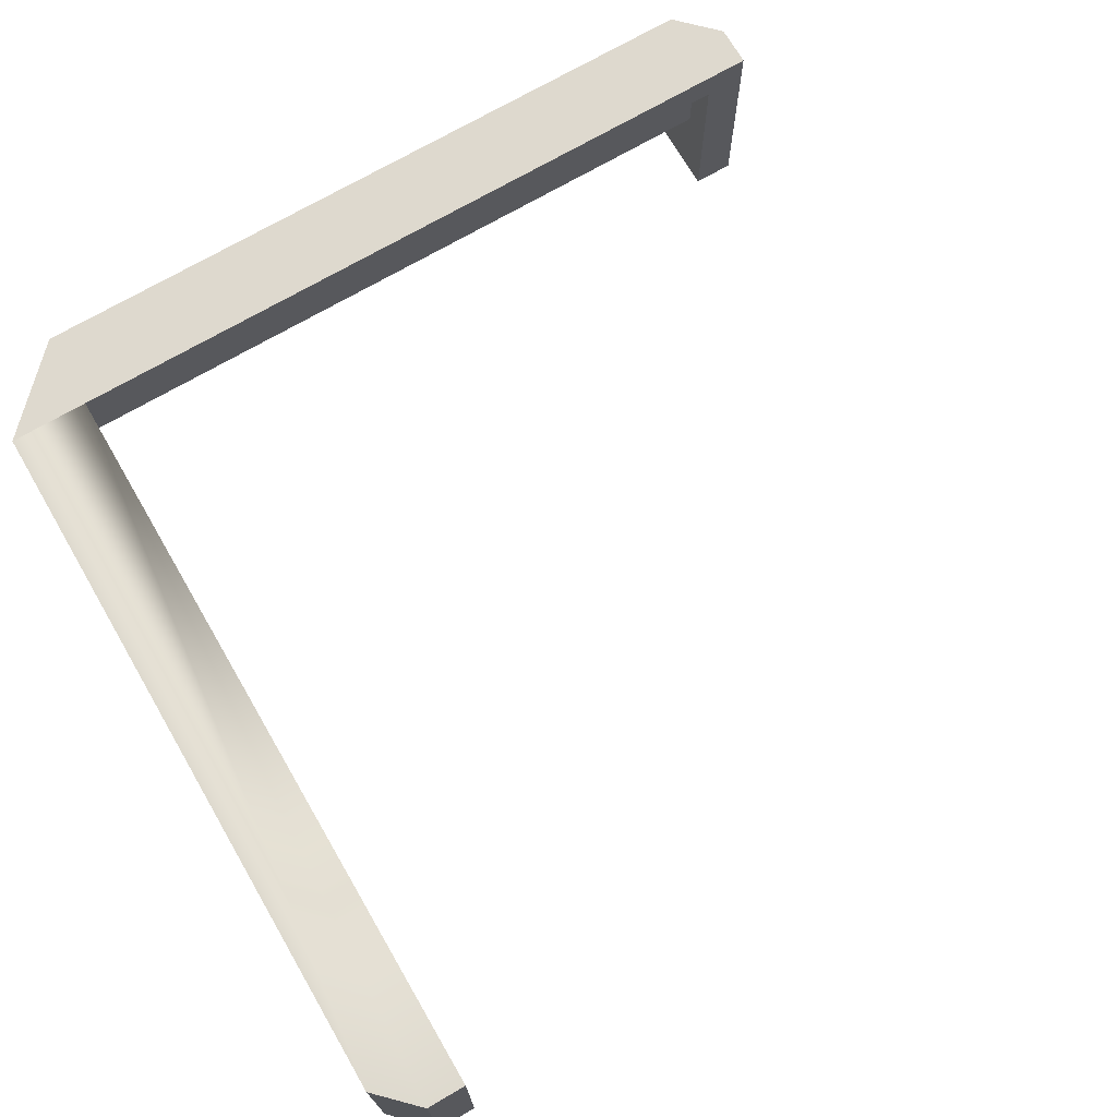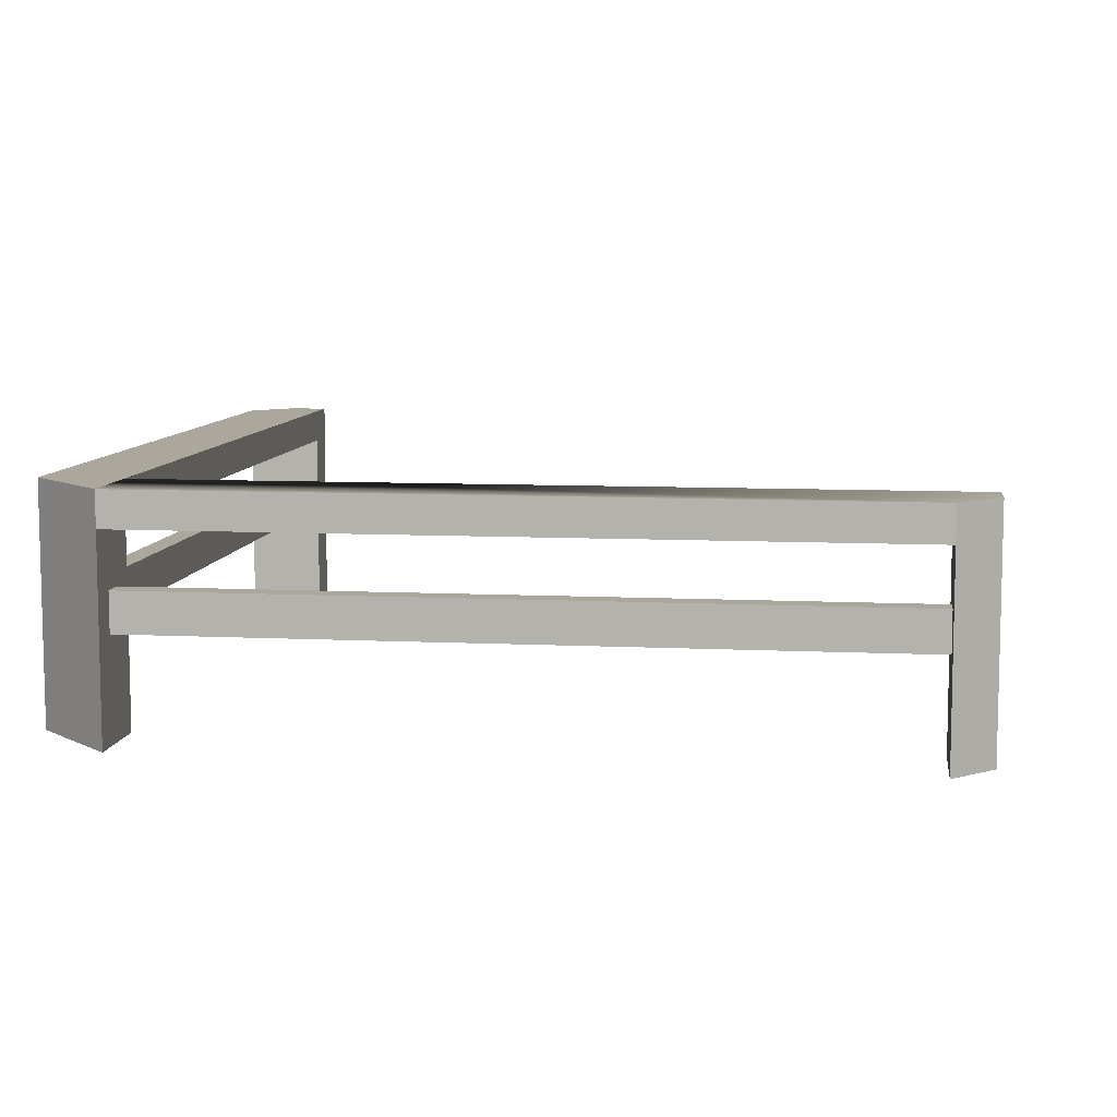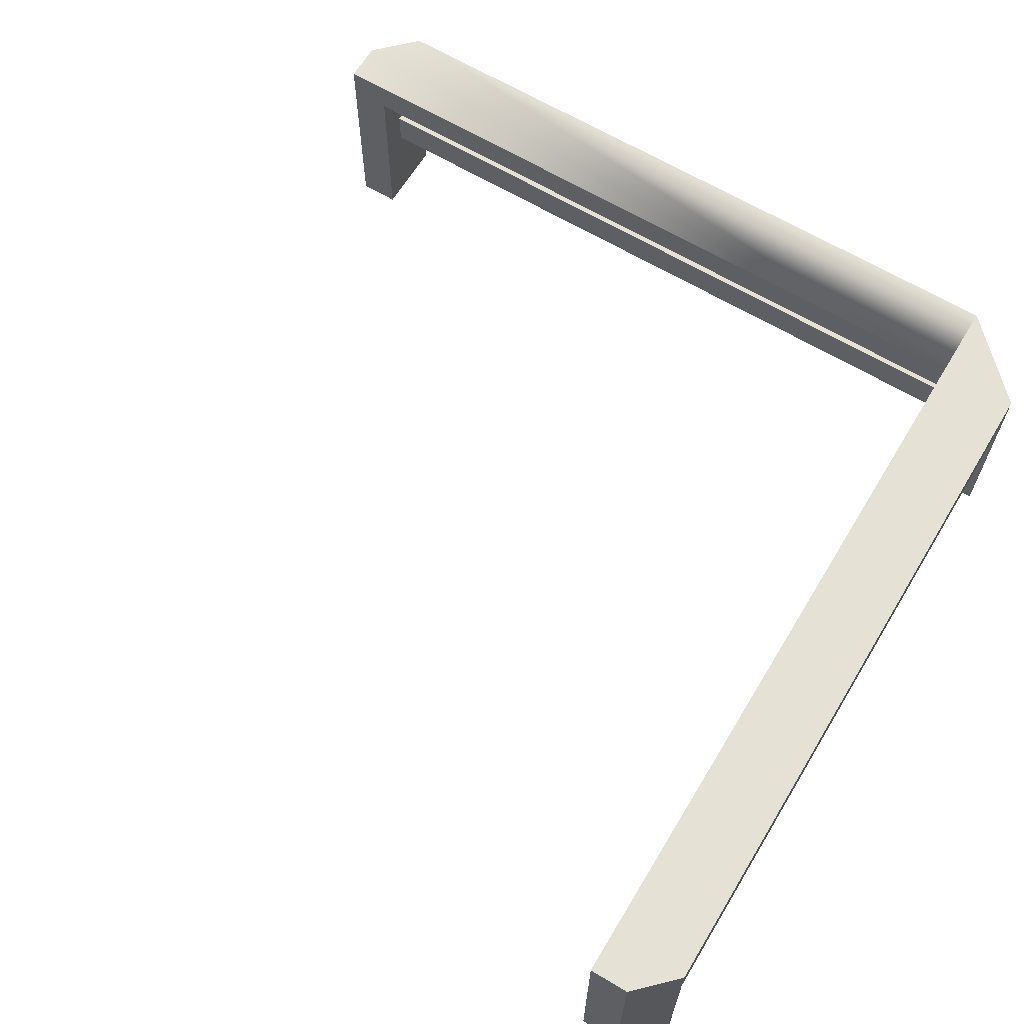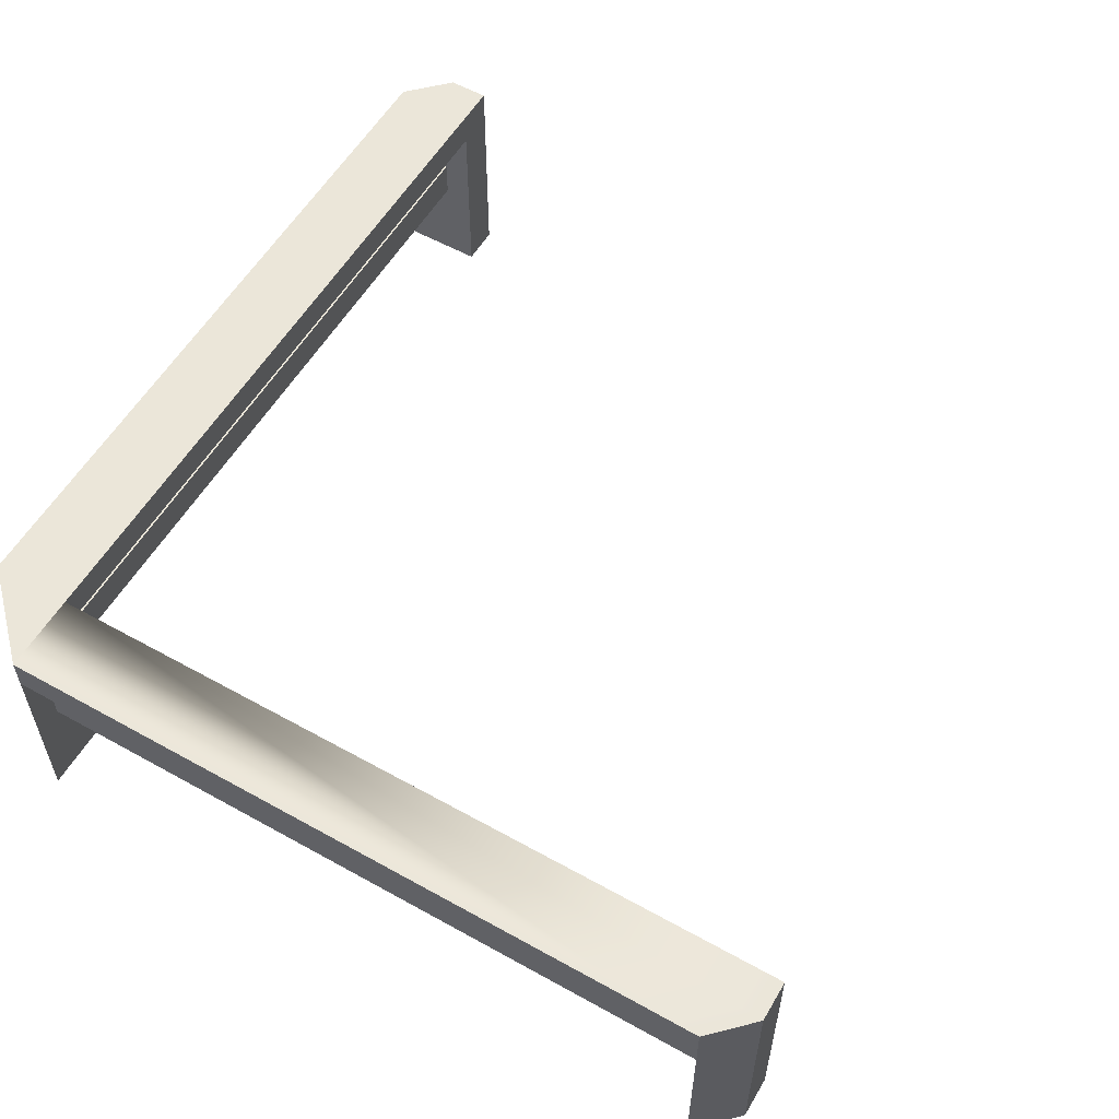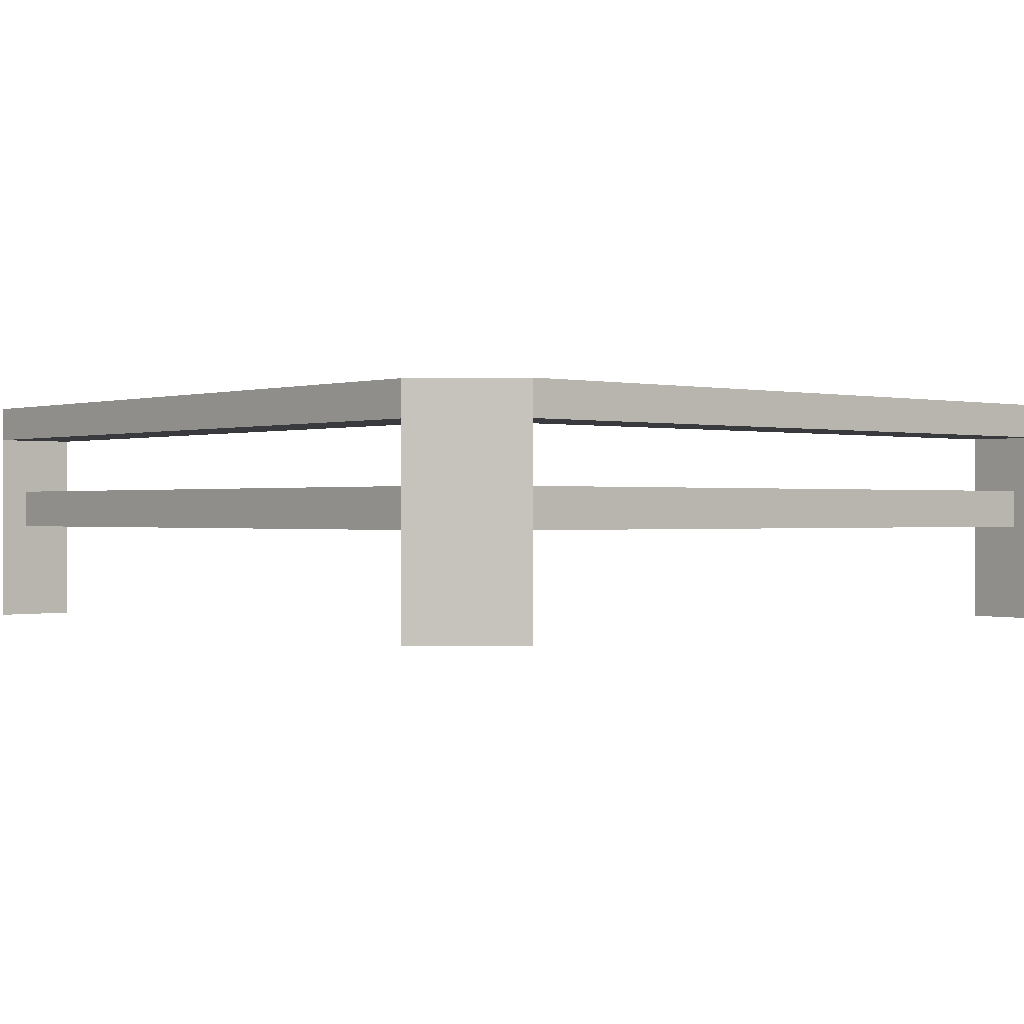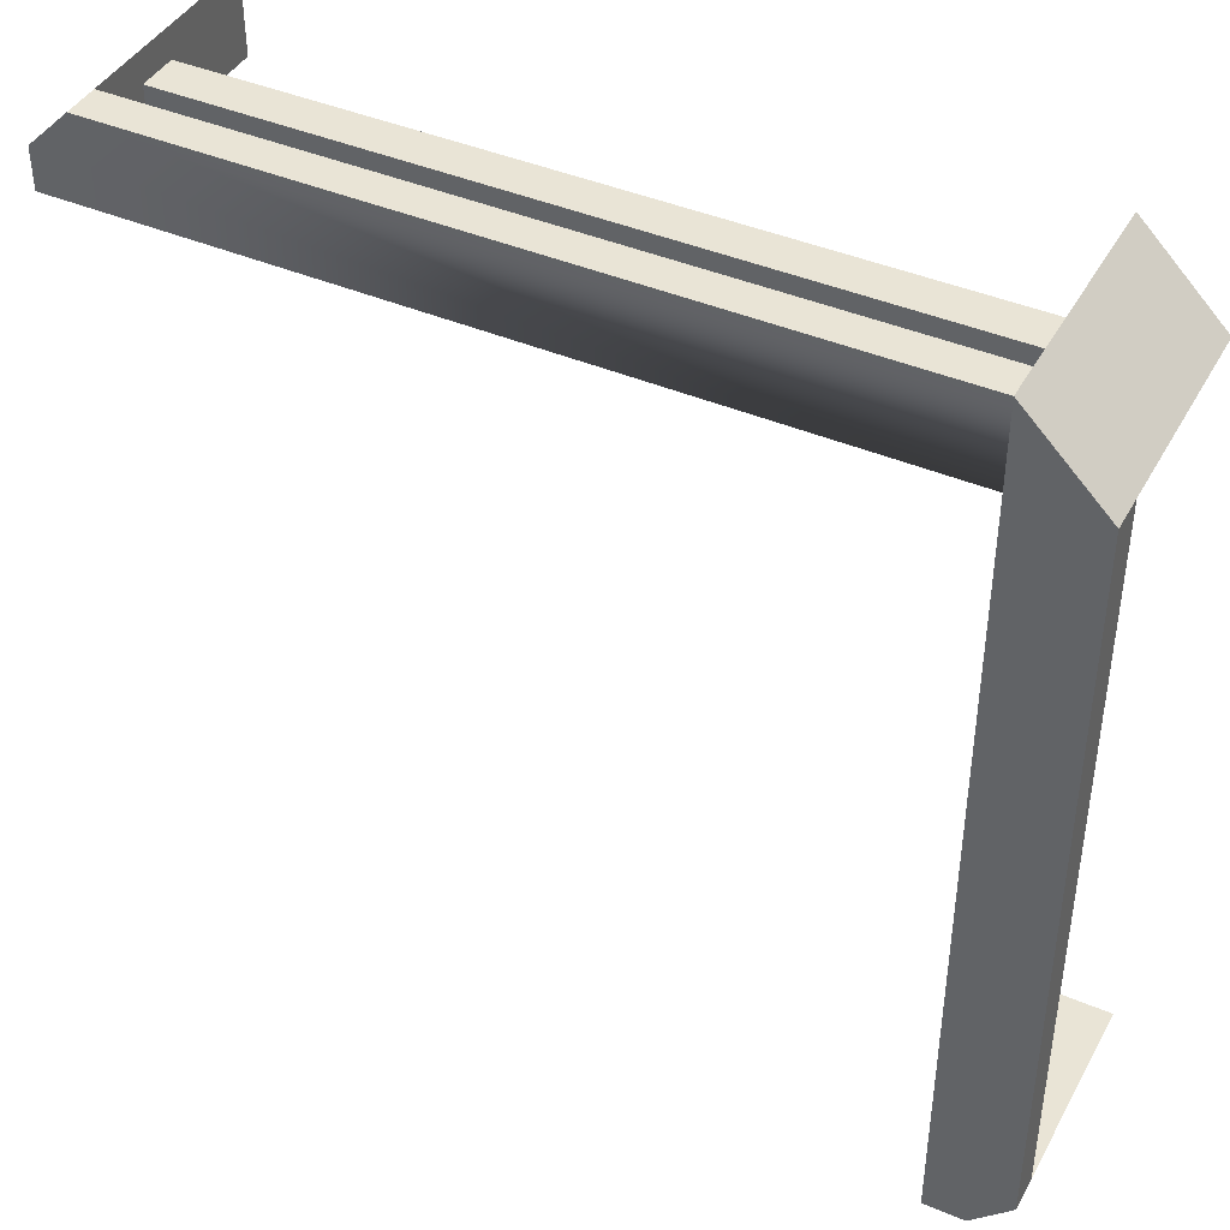
<metadata>
{"format":"obj","ext":"obj","renderer":"f3d","projection":"perspective","resolution":1024,"background":"white","views":[{"elev":71.7,"azim":59.8,"up":"+Y"},{"elev":8.4,"azim":7.6,"up":"+Y"},{"elev":64.6,"azim":-148.9,"up":"+Y"},{"elev":56.7,"azim":30.2,"up":"+Y"},{"elev":-0.0,"azim":-40.9,"up":"+Y"},{"elev":42.3,"azim":-153.0,"up":"+Z"}]}
</metadata>
<code>
o metalFenceCorner
v 6.12 2.212 2.074
v -2.074 2.212 2.074
v -2.074 2.604 2.074
v 6.571 2.604 2.074
v 6.571 0.003823 2.074
v 6.12 0.003823 2.074
v -2.395 1.124 2.074
v -2.074 0.003823 2.074
v -2.657 1.124 2.074
v -2.977 0.003823 2.074
v -2.977 2.212 2.074
v -2.657 1.562 2.074
v -2.526 1.562 2.074
v -2.395 1.562 2.074
v -2.526 1.124 2.074
v -2.074 0.003823 2.977
v -2.074 2.212 -6.12
v -2.074 0.003824 -6.571
v -2.074 2.604 -6.571
v -2.074 0.003824 -6.12
v -2.074 1.562 2.395
v -2.074 2.212 2.977
v -2.074 1.562 2.526
v -2.074 1.562 2.657
v -2.074 1.124 2.657
v -2.074 1.124 2.395
v -2.074 1.124 2.526
v 6.571 2.604 2.526
v 6.12 2.604 2.977
v -2.074 2.604 2.977
v -2.977 2.604 2.074
v -2.526 2.604 -6.571
v -2.977 2.604 -6.12
v 6.12 1.562 2.657
v 6.12 1.562 2.395
v 6.571 0.003823 2.526
v 6.12 0.003823 2.977
v 6.12 2.212 2.977
v -2.977 2.212 -6.12
v -2.657 1.562 -6.12
v -2.657 1.124 -6.12
v 6.12 1.124 2.657
v 6.12 1.124 2.395
v -2.395 1.124 -6.12
v -2.395 1.562 -6.12
v -2.526 0.003824 -6.571
v -2.977 0.003824 -6.12
f 1 2 3
f 1 3 4
f 1 4 5
f 5 6 1
f 7 2 8
f 8 9 7
f 9 8 10
f 10 11 9
f 11 12 9
f 11 13 12
f 11 14 13
f 7 14 2
f 14 11 2
f 13 14 7
f 9 15 7
f 7 15 13
f 8 16 10
f 17 18 19
f 19 3 17
f 3 2 17
f 18 17 20
f 21 8 2
f 2 22 21
f 22 23 21
f 22 24 23
f 22 25 24
f 8 21 26
f 26 21 23
f 26 16 8
f 25 22 16
f 26 27 16
f 27 25 16
f 23 27 26
f 28 4 3
f 3 29 28
f 3 30 29
f 3 19 30
f 19 31 30
f 19 32 31
f 32 33 31
f 34 23 24
f 21 23 34
f 34 35 21
f 36 28 29
f 29 37 36
f 29 38 37
f 33 39 11
f 11 31 33
f 17 2 11
f 11 39 17
f 22 2 1
f 1 38 22
f 40 41 9
f 9 12 40
f 25 42 34
f 34 24 25
f 43 26 21
f 21 35 43
f 5 4 28
f 28 36 5
f 43 1 6
f 6 37 43
f 37 42 43
f 37 34 42
f 1 43 35
f 35 38 1
f 35 34 38
f 34 37 38
f 44 7 15
f 15 41 44
f 15 9 41
f 22 38 29
f 29 30 22
f 44 45 14
f 14 7 44
f 13 14 45
f 45 40 13
f 40 12 13
f 18 46 32
f 32 19 18
f 44 47 20
f 20 17 44
f 17 45 44
f 17 40 45
f 47 44 41
f 41 39 47
f 41 40 39
f 40 17 39
f 32 46 47
f 47 33 32
f 47 39 33
f 11 10 16
f 11 16 30
f 30 31 11
f 16 22 30
f 43 27 26
f 25 27 43
f 43 42 25

</code>
